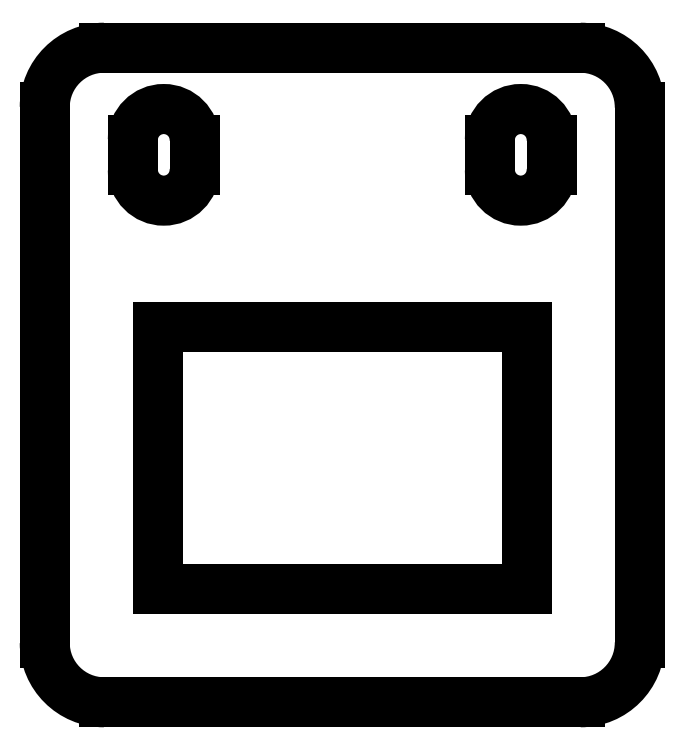
<metadata>
{"format":"dxf","ext":"dxf","renderer":"ezdxf+matplotlib","layout":"modelspace","background":"white","min_lineweight":24,"dpi":150}
</metadata>
<code>
0
SECTION
2
ENTITIES
0
LINE
8
Shape2DView044
10
-343
20
224
30
0
11
-343
21
269
31
0
0
ARC
8
Shape2DView044
10
-338
20
224
30
0
40
5
50
180
51
-90
0
ARC
8
Shape2DView044
10
-338
20
269
30
0
40
5
50
90
51
180
0
LINE
8
Shape2DView044
10
-298
20
219
30
0
11
-338
21
219
31
0
0
LINE
8
Shape2DView044
10
-338
20
274
30
0
11
-298
21
274
31
0
0
ARC
8
Shape2DView044
10
-298
20
224
30
0
40
5
50
-90
51
0
0
ARC
8
Shape2DView044
10
-298
20
269
30
0
40
5
50
0
51
90
0
LINE
8
Shape2DView044
10
-293
20
269
30
0
11
-293
21
224
31
0
0
LINE
8
Shape2DView044
10
-302.5
20
228.5
30
0
11
-333.5
21
228.5
31
0
0
LINE
8
Shape2DView044
10
-302.5
20
250.5
30
0
11
-302.5
21
228.5
31
0
0
LINE
8
Shape2DView044
10
-333.5
20
250.5
30
0
11
-302.5
21
250.5
31
0
0
LINE
8
Shape2DView044
10
-333.5
20
228.5
30
0
11
-333.5
21
250.5
31
0
0
ARC
8
Shape2DView044
10
-303
20
263.8
30
0
40
2.6
50
180
51
0
0
LINE
8
Shape2DView044
10
-300.4
20
263.8
30
0
11
-300.4
21
266.2
31
0
0
ARC
8
Shape2DView044
10
-303
20
266.2
30
0
40
2.6
50
0
51
180
0
LINE
8
Shape2DView044
10
-305.6
20
263.8
30
0
11
-305.6
21
266.2
31
0
0
ARC
8
Shape2DView044
10
-333
20
263.8
30
0
40
2.6
50
180
51
0
0
LINE
8
Shape2DView044
10
-330.4
20
263.8
30
0
11
-330.4
21
266.2
31
0
0
ARC
8
Shape2DView044
10
-333
20
266.2
30
0
40
2.6
50
0
51
180
0
LINE
8
Shape2DView044
10
-335.6
20
263.8
30
0
11
-335.6
21
266.2
31
0
0
ENDSEC
0
EOF

</code>
